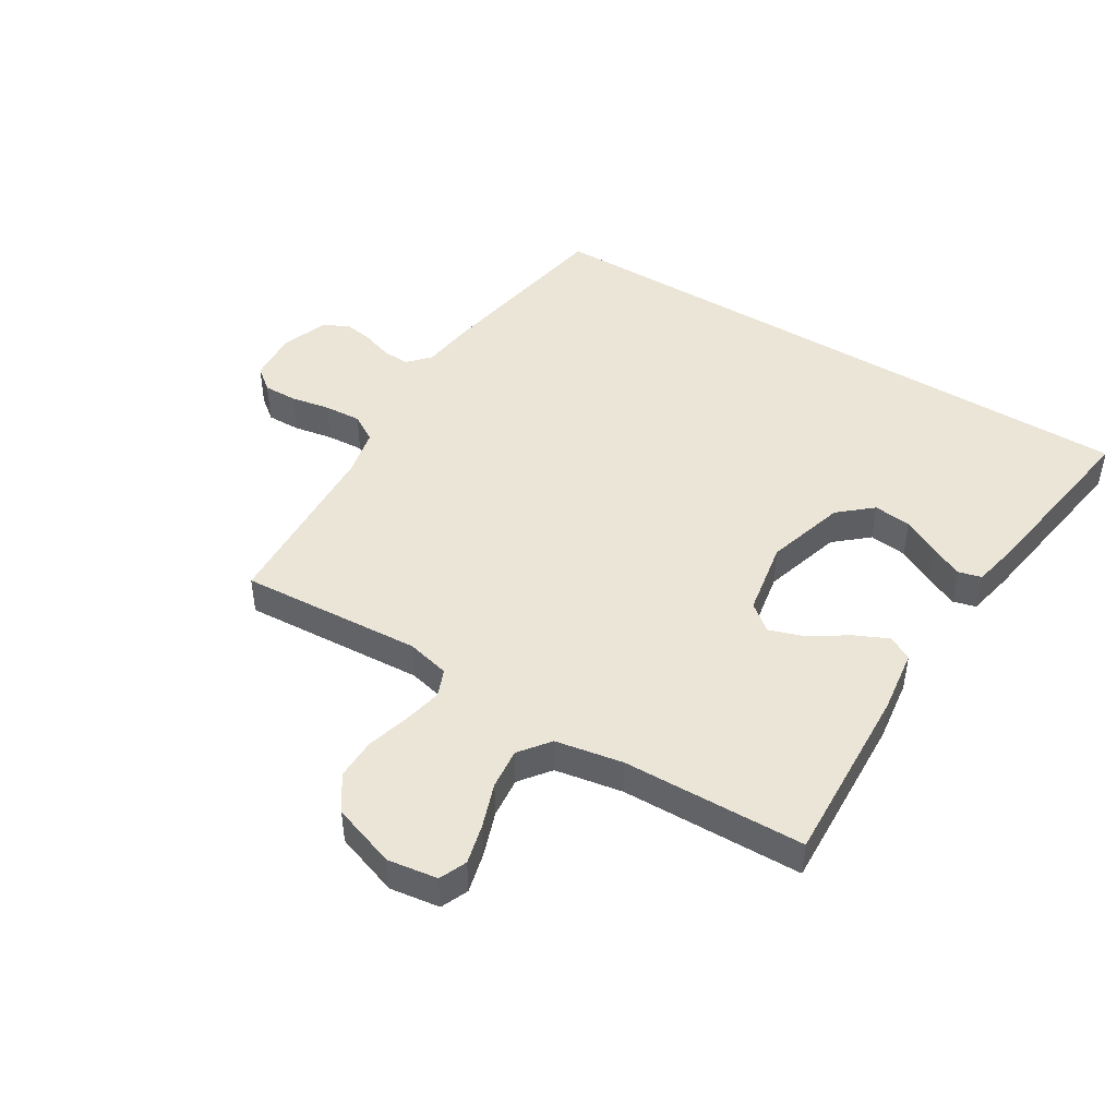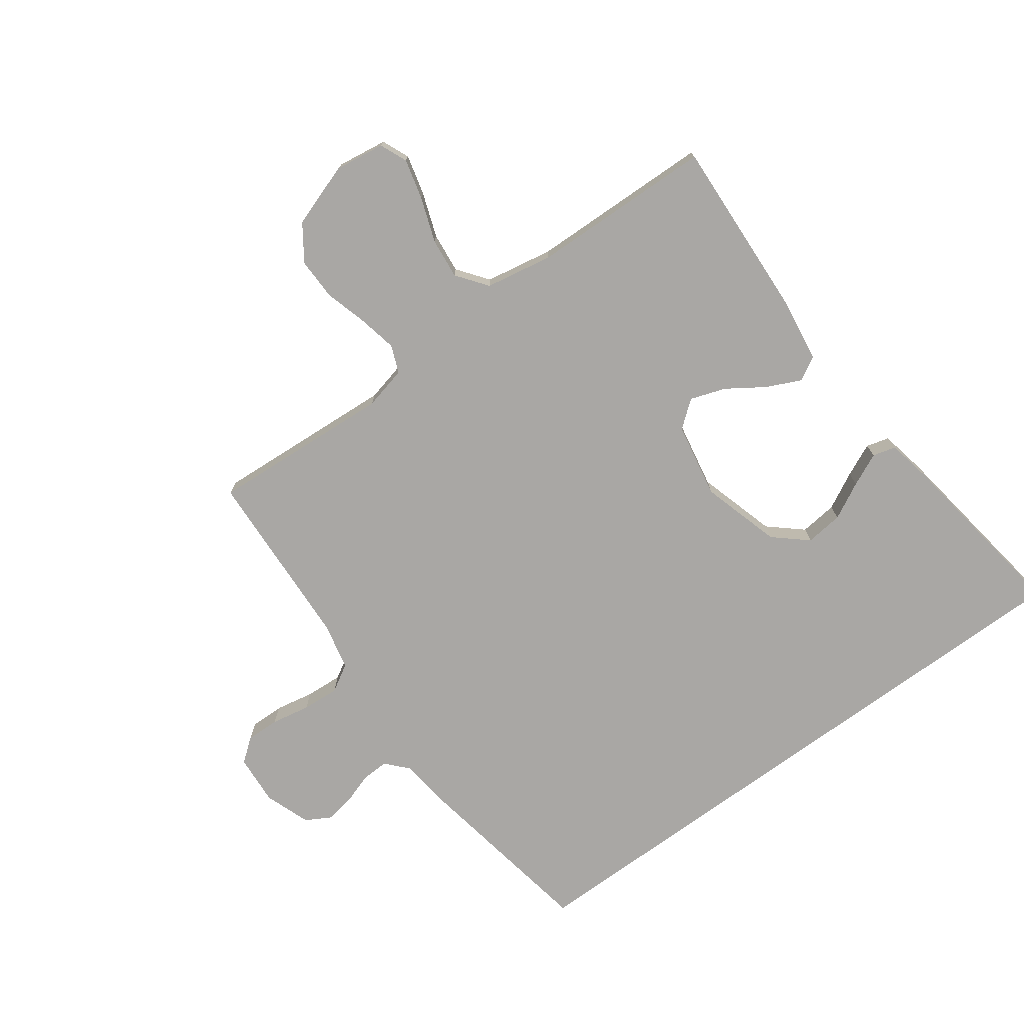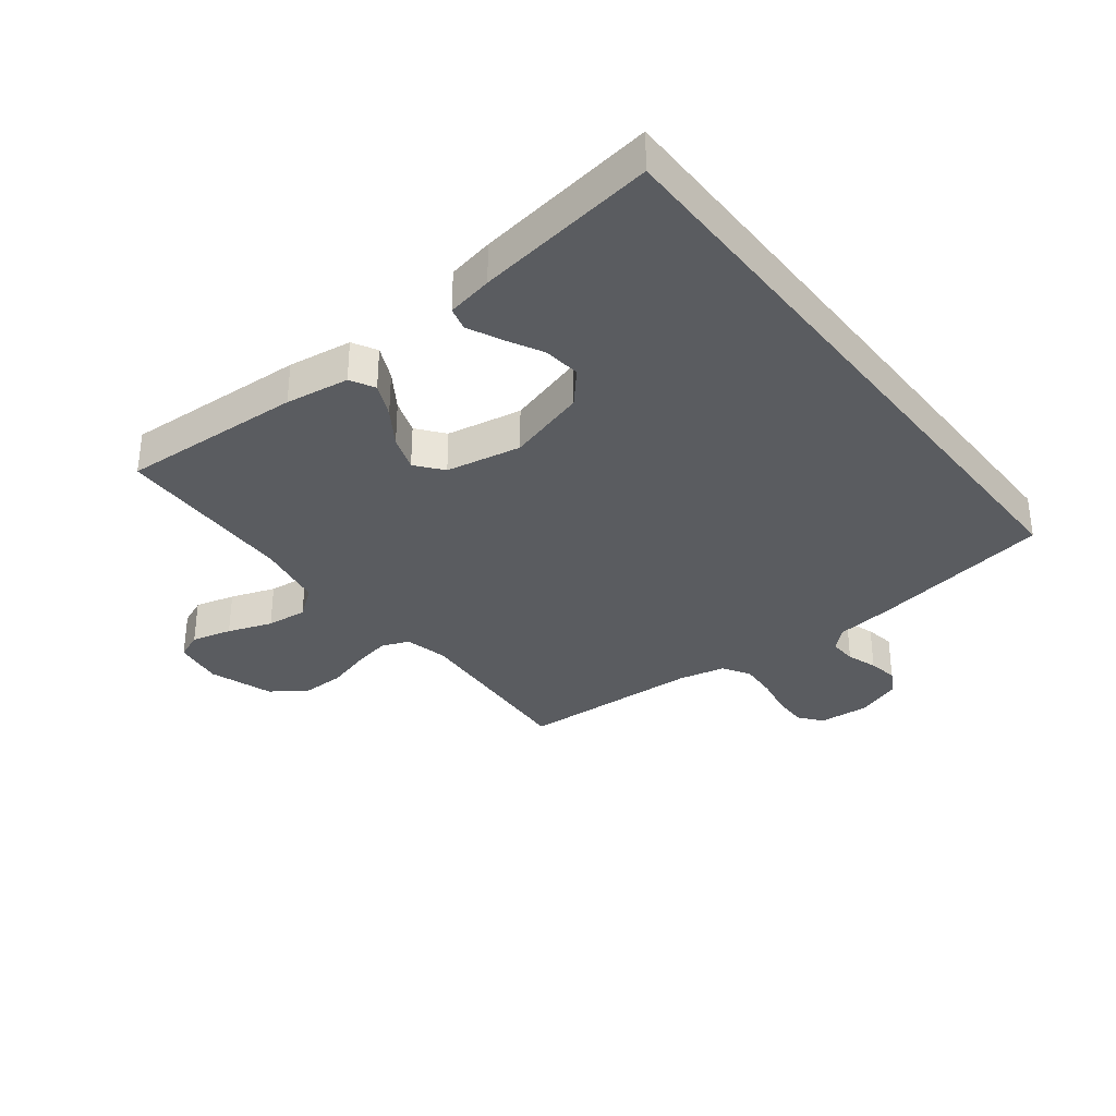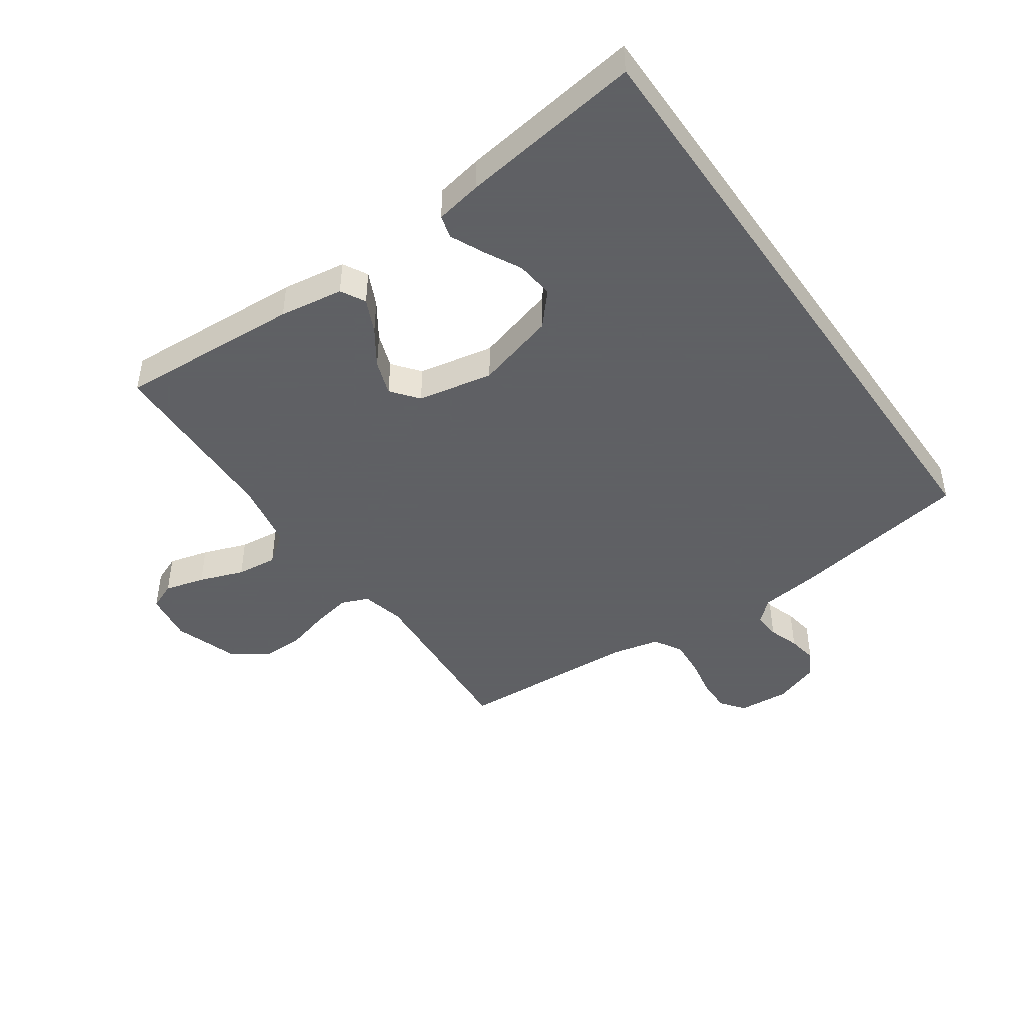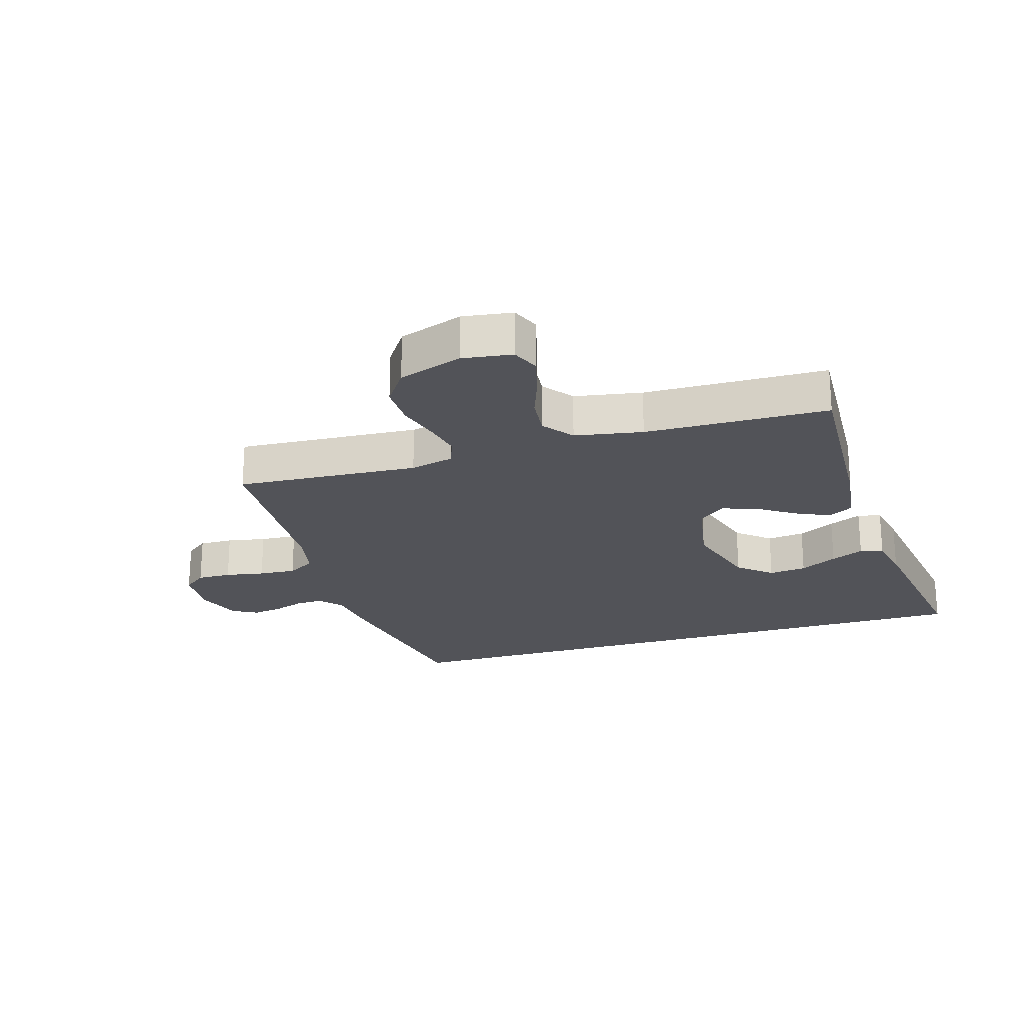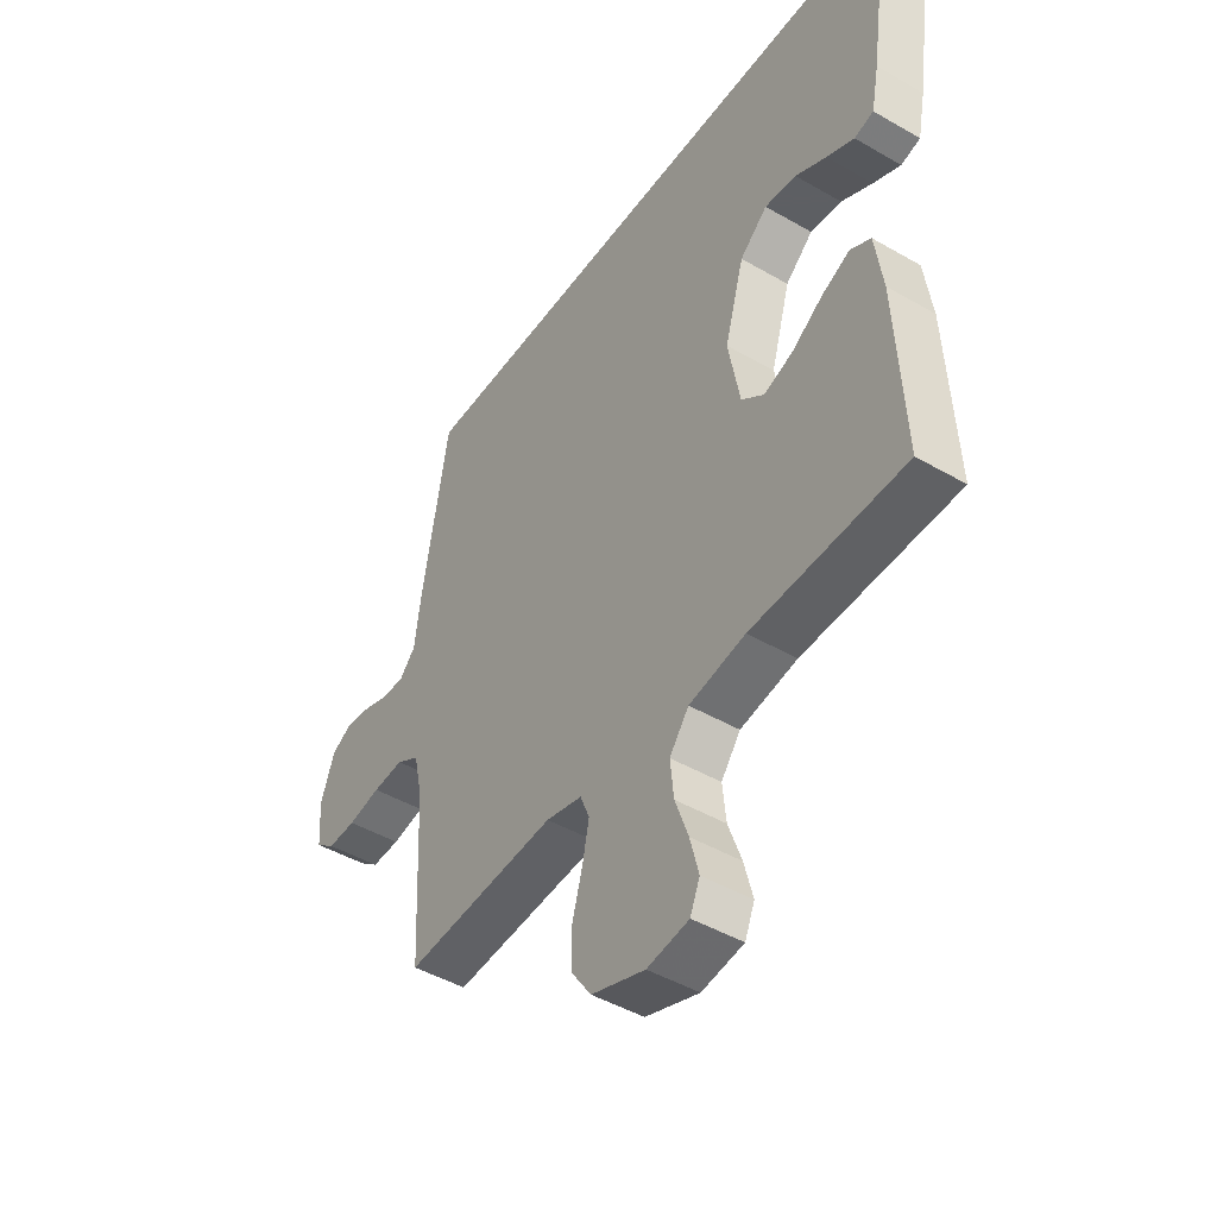
<metadata>
{"format":"obj","ext":"obj","renderer":"f3d","projection":"perspective","resolution":1024,"background":"white","views":[{"elev":46.0,"azim":-148.3,"up":"+Y"},{"elev":-74.7,"azim":-143.9,"up":"+Y"},{"elev":-33.8,"azim":-52.2,"up":"+Y"},{"elev":-45.3,"azim":-55.4,"up":"+Y"},{"elev":-22.6,"azim":-163.0,"up":"+Y"},{"elev":-45.9,"azim":-123.6,"up":"+Z"}]}
</metadata>
<code>
v -0.555 0.07 0.5
v 0.494 0.07 0.5
v 0.546 0.07 0.2
v 0.558 0.07 0.106
v 0.59 0.07 0.071
v 0.635 0.07 0.073
v 0.685 0.07 0.09
v 0.734 0.07 0.098
v 0.775 0.07 0.075
v 0.802 0.07 0
v 0.796 0.07 -0.083
v 0.758 0.07 -0.113
v 0.702 0.07 -0.112
v 0.638 0.07 -0.1
v 0.577 0.07 -0.096
v 0.532 0.07 -0.123
v 0.515 0.07 -0.2
v 0.5 0.07 -0.5
v 0.2 0.07 -0.481
v 0.129 0.07 -0.498
v 0.111 0.07 -0.543
v 0.124 0.07 -0.606
v 0.144 0.07 -0.677
v 0.145 0.07 -0.746
v 0.105 0.07 -0.804
v 0 0.07 -0.84
v -0.082 0.07 -0.828
v -0.101 0.07 -0.783
v -0.084 0.07 -0.717
v -0.058 0.07 -0.644
v -0.051 0.07 -0.577
v -0.089 0.07 -0.527
v -0.2 0.07 -0.507
v -0.5 0.07 -0.5
v -0.485 0.07 -0.2
v -0.47 0.07 -0.095
v -0.43 0.07 -0.073
v -0.374 0.07 -0.099
v -0.314 0.07 -0.139
v -0.256 0.07 -0.159
v -0.212 0.07 -0.124
v -0.189 0.07 0
v -0.227 0.07 0.131
v -0.281 0.07 0.178
v -0.343 0.07 0.171
v -0.404 0.07 0.139
v -0.458 0.07 0.114
v -0.496 0.07 0.124
v -0.511 0.07 0.2
v -0.555 0 0.5
v 0.494 0 0.5
v 0.546 0 0.2
v 0.558 0 0.106
v 0.59 0 0.071
v 0.635 0 0.073
v 0.685 0 0.09
v 0.734 0 0.098
v 0.775 0 0.075
v 0.802 0 0
v 0.796 0 -0.083
v 0.758 0 -0.113
v 0.702 0 -0.112
v 0.638 0 -0.1
v 0.577 0 -0.096
v 0.532 0 -0.123
v 0.515 0 -0.2
v 0.5 0 -0.5
v 0.2 0 -0.481
v 0.129 0 -0.498
v 0.111 0 -0.543
v 0.124 0 -0.606
v 0.144 0 -0.677
v 0.145 0 -0.746
v 0.105 0 -0.804
v 0 0 -0.84
v -0.082 0 -0.828
v -0.101 0 -0.783
v -0.084 0 -0.717
v -0.058 0 -0.644
v -0.051 0 -0.577
v -0.089 0 -0.527
v -0.2 0 -0.507
v -0.5 0 -0.5
v -0.485 0 -0.2
v -0.47 0 -0.095
v -0.43 0 -0.073
v -0.374 0 -0.099
v -0.314 0 -0.139
v -0.256 0 -0.159
v -0.212 0 -0.124
v -0.189 0 0
v -0.227 0 0.131
v -0.281 0 0.178
v -0.343 0 0.171
v -0.404 0 0.139
v -0.458 0 0.114
v -0.496 0 0.124
v -0.511 0 0.2
f 45 46 47 48
f 45 48 49 1
f 36 37 38 39
f 36 39 40
f 33 34 35 36
f 32 33 36 40
f 31 32 40 41
f 27 28 29 30
f 25 26 27 30
f 25 30 31
f 22 23 24 25
f 21 22 25 31
f 20 21 31 41
f 17 18 19
f 16 17 19 20
f 11 12 13 14
f 11 14 15
f 10 11 15
f 9 10 15
f 6 7 8 9
f 5 6 9 15
f 4 5 15 16
f 44 45 1 2
f 43 44 2 3
f 42 43 3 4
f 20 41 42
f 4 16 20 42
f 97 96 95 94
f 50 98 97 94
f 88 87 86 85
f 89 88 85
f 85 84 83 82
f 89 85 82 81
f 90 89 81 80
f 79 78 77 76
f 79 76 75 74
f 80 79 74
f 74 73 72 71
f 80 74 71 70
f 90 80 70 69
f 68 67 66
f 69 68 66 65
f 63 62 61 60
f 64 63 60
f 64 60 59
f 64 59 58
f 58 57 56 55
f 64 58 55 54
f 65 64 54 53
f 51 50 94 93
f 52 51 93 92
f 53 52 92 91
f 91 90 69
f 91 69 65 53
f 1 50 51 2
f 2 51 52 3
f 3 52 53 4
f 4 53 54 5
f 5 54 55 6
f 6 55 56 7
f 7 56 57 8
f 8 57 58 9
f 9 58 59 10
f 10 59 60 11
f 11 60 61 12
f 12 61 62 13
f 13 62 63 14
f 14 63 64 15
f 15 64 65 16
f 16 65 66 17
f 17 66 67 18
f 18 67 68 19
f 19 68 69 20
f 20 69 70 21
f 21 70 71 22
f 22 71 72 23
f 23 72 73 24
f 24 73 74 25
f 25 74 75 26
f 26 75 76 27
f 27 76 77 28
f 28 77 78 29
f 29 78 79 30
f 30 79 80 31
f 31 80 81 32
f 32 81 82 33
f 33 82 83 34
f 34 83 84 35
f 35 84 85 36
f 36 85 86 37
f 37 86 87 38
f 38 87 88 39
f 39 88 89 40
f 40 89 90 41
f 41 90 91 42
f 42 91 92 43
f 43 92 93 44
f 44 93 94 45
f 45 94 95 46
f 46 95 96 47
f 47 96 97 48
f 48 97 98 49
f 49 98 50 1

</code>
